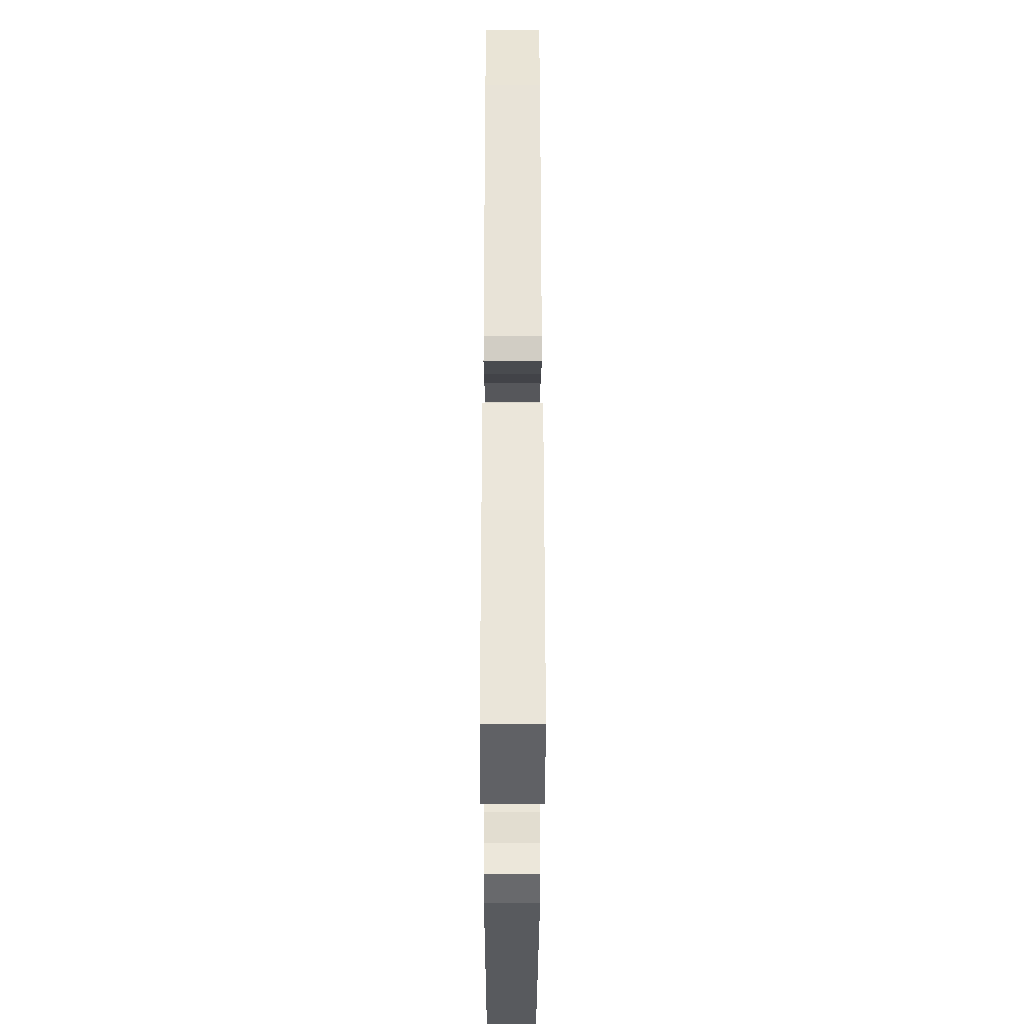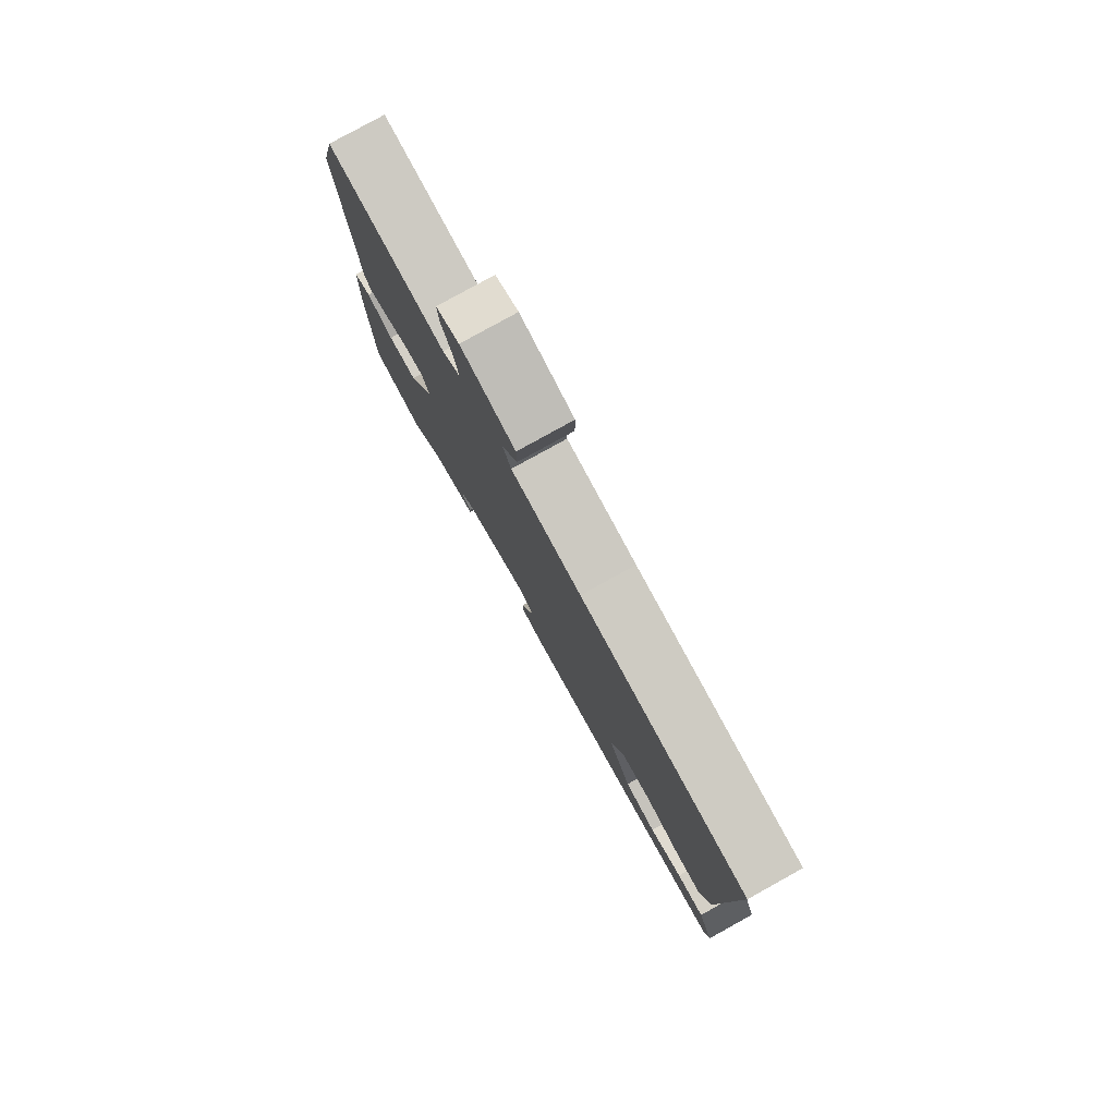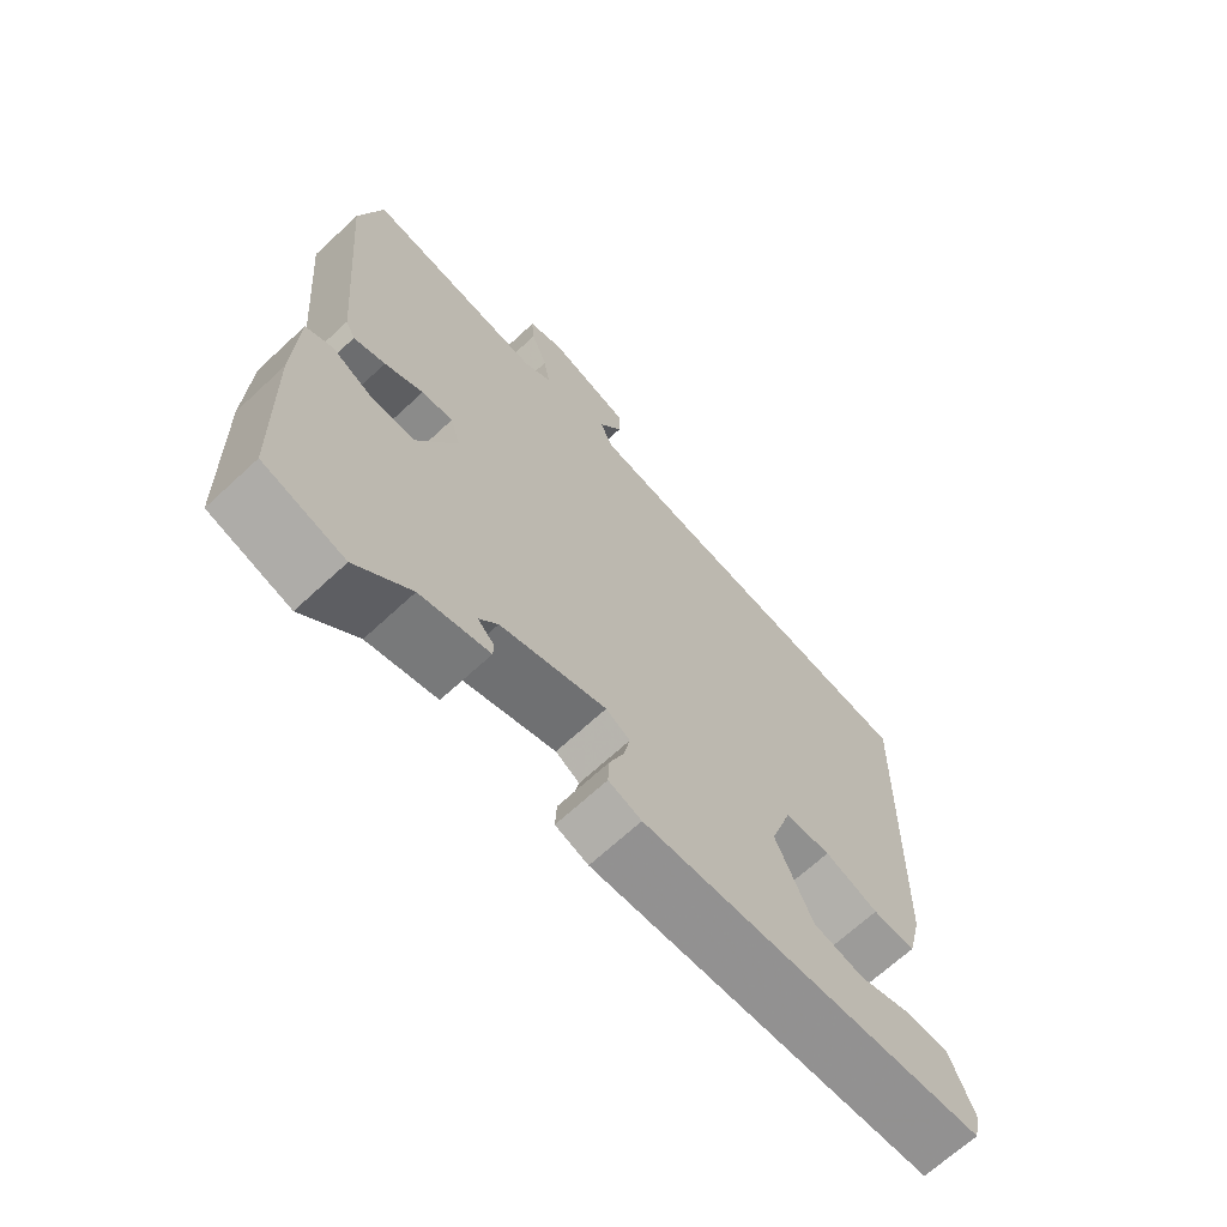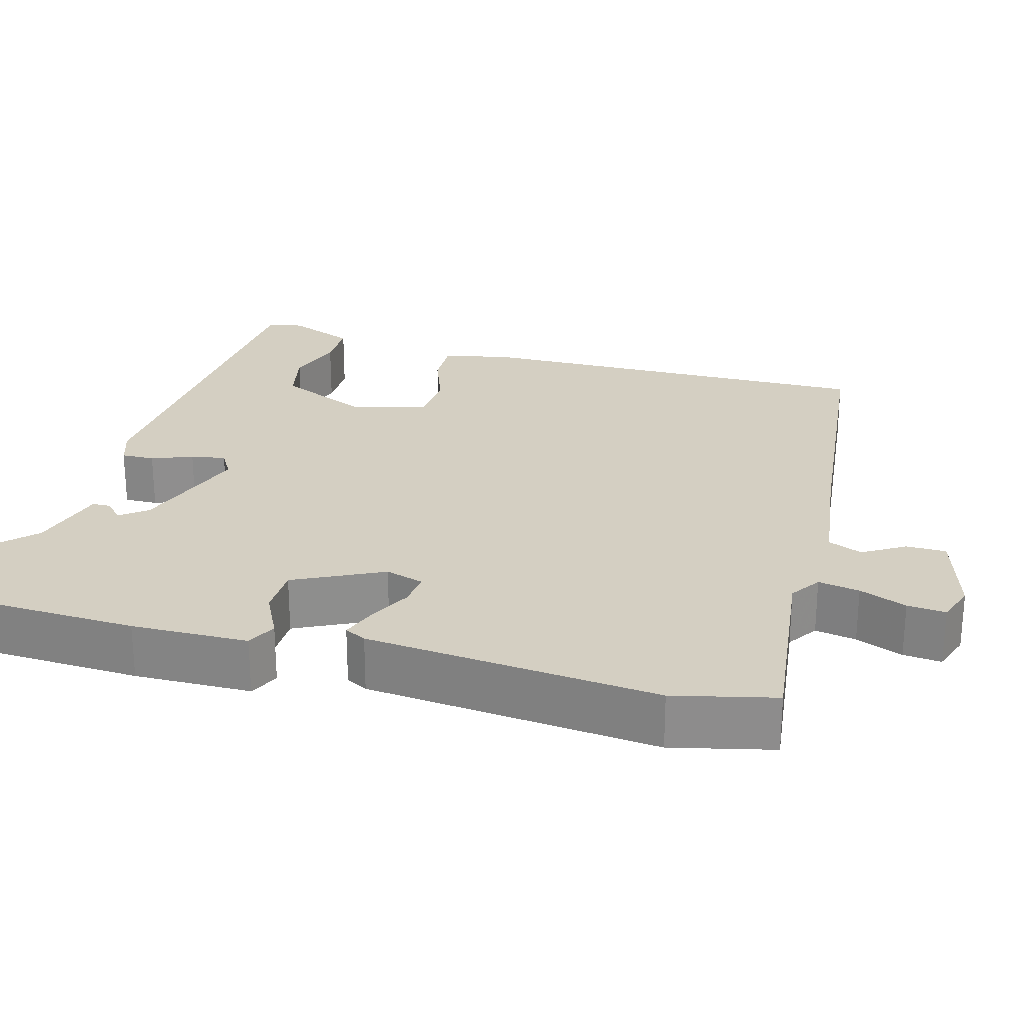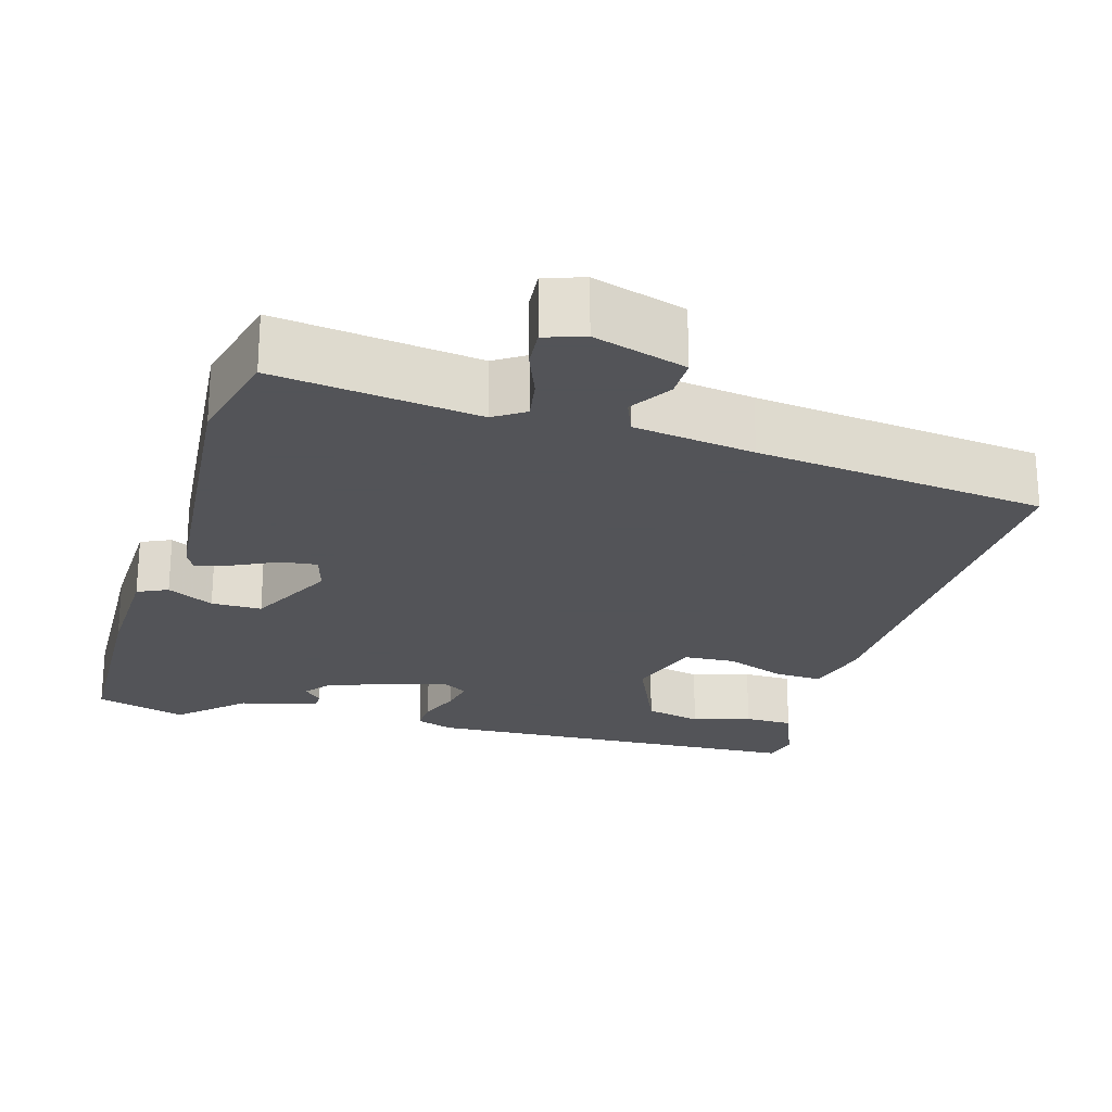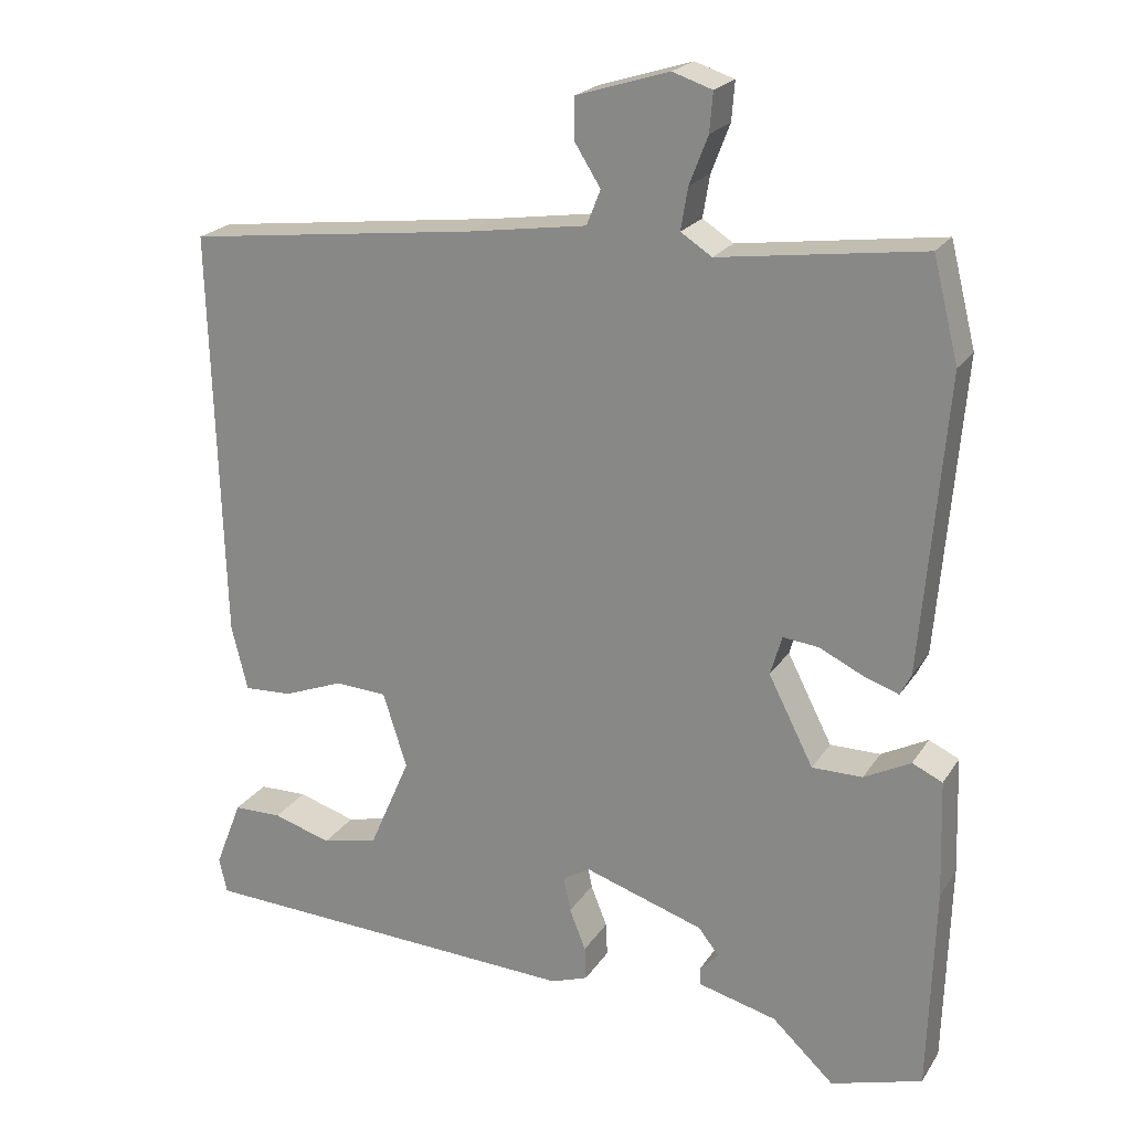
<metadata>
{"format":"obj","ext":"obj","renderer":"f3d","projection":"perspective","resolution":1024,"background":"white","views":[{"elev":-33.3,"azim":-90.1,"up":"+Z"},{"elev":80.0,"azim":61.0,"up":"+Z"},{"elev":-67.9,"azim":-47.1,"up":"+Z"},{"elev":25.4,"azim":-73.7,"up":"+Y"},{"elev":-23.4,"azim":-16.1,"up":"+Y"},{"elev":21.6,"azim":-155.8,"up":"+Z"}]}
</metadata>
<code>
v -0.408 0.07 -0.527
v -0.526 0.07 -0.492
v -0.534 0.07 -0.227
v -0.529 0.07 -0.075
v -0.49 0.07 -0.057
v -0.43 0.07 -0.088
v -0.365 0.07 -0.088
v -0.307 0.07 0.026
v -0.322 0.07 0.077
v -0.368 0.07 0.072
v -0.424 0.07 0.045
v -0.47 0.07 0.029
v -0.484 0.07 0.057
v -0.516 0.07 0.438
v -0.483 0.07 0.569
v -0.221 0.07 0.534
v -0.181 0.07 0.56
v -0.19 0.07 0.614
v -0.214 0.07 0.676
v -0.218 0.07 0.726
v -0.167 0.07 0.743
v -0.047 0.07 0.706
v -0.047 0.07 0.654
v -0.081 0.07 0.6
v -0.063 0.07 0.555
v 0.093 0.07 0.532
v 0.468 0.07 0.487
v 0.453 0.07 -0.045
v 0.432 0.07 -0.13
v 0.37 0.07 -0.127
v 0.292 0.07 -0.097
v 0.225 0.07 -0.101
v 0.194 0.07 -0.198
v 0.247 0.07 -0.32
v 0.32 0.07 -0.337
v 0.395 0.07 -0.314
v 0.458 0.07 -0.315
v 0.493 0.07 -0.404
v 0.483 0.07 -0.45
v -0.018 0.07 -0.473
v -0.066 0.07 -0.456
v -0.064 0.07 -0.413
v -0.043 0.07 -0.36
v -0.034 0.07 -0.315
v -0.069 0.07 -0.294
v -0.223 0.07 -0.344
v -0.25 0.07 -0.378
v -0.226 0.07 -0.403
v -0.227 0.07 -0.426
v -0.328 0.07 -0.452
v -0.408 0 -0.527
v -0.526 0 -0.492
v -0.534 0 -0.227
v -0.529 0 -0.075
v -0.49 0 -0.057
v -0.43 0 -0.088
v -0.365 0 -0.088
v -0.307 0 0.026
v -0.322 0 0.077
v -0.368 0 0.072
v -0.424 0 0.045
v -0.47 0 0.029
v -0.484 0 0.057
v -0.516 0 0.438
v -0.483 0 0.569
v -0.221 0 0.534
v -0.181 0 0.56
v -0.19 0 0.614
v -0.214 0 0.676
v -0.218 0 0.726
v -0.167 0 0.743
v -0.047 0 0.706
v -0.047 0 0.654
v -0.081 0 0.6
v -0.063 0 0.555
v 0.093 0 0.532
v 0.468 0 0.487
v 0.453 0 -0.045
v 0.432 0 -0.13
v 0.37 0 -0.127
v 0.292 0 -0.097
v 0.225 0 -0.101
v 0.194 0 -0.198
v 0.247 0 -0.32
v 0.32 0 -0.337
v 0.395 0 -0.314
v 0.458 0 -0.315
v 0.493 0 -0.404
v 0.483 0 -0.45
v -0.018 0 -0.473
v -0.066 0 -0.456
v -0.064 0 -0.413
v -0.043 0 -0.36
v -0.034 0 -0.315
v -0.069 0 -0.294
v -0.223 0 -0.344
v -0.25 0 -0.378
v -0.226 0 -0.403
v -0.227 0 -0.426
v -0.328 0 -0.452
f 47 48 49 50
f 46 47 50 1
f 40 41 42 43
f 40 43 44
f 39 40 44
f 38 39 44 45
f 35 36 37 38
f 34 35 38 45
f 28 29 30 31
f 26 27 28 31
f 25 26 31 32
f 21 22 23 24
f 21 24 25
f 18 19 20 21
f 17 18 21 25
f 16 17 25 32
f 10 11 12 13
f 10 13 14 15
f 3 4 5 6
f 3 6 7
f 46 1 2 3
f 45 46 3 7
f 33 34 45 7
f 9 10 15 16
f 8 9 16 32
f 7 8 32 33
f 100 99 98 97
f 51 100 97 96
f 93 92 91 90
f 94 93 90
f 94 90 89
f 95 94 89 88
f 88 87 86 85
f 95 88 85 84
f 81 80 79 78
f 81 78 77 76
f 82 81 76 75
f 74 73 72 71
f 75 74 71
f 71 70 69 68
f 75 71 68 67
f 82 75 67 66
f 63 62 61 60
f 65 64 63 60
f 56 55 54 53
f 57 56 53
f 53 52 51 96
f 57 53 96 95
f 57 95 84 83
f 66 65 60 59
f 82 66 59 58
f 83 82 58 57
f 1 51 52 2
f 2 52 53 3
f 3 53 54 4
f 4 54 55 5
f 5 55 56 6
f 6 56 57 7
f 7 57 58 8
f 8 58 59 9
f 9 59 60 10
f 10 60 61 11
f 11 61 62 12
f 12 62 63 13
f 13 63 64 14
f 14 64 65 15
f 15 65 66 16
f 16 66 67 17
f 17 67 68 18
f 18 68 69 19
f 19 69 70 20
f 20 70 71 21
f 21 71 72 22
f 22 72 73 23
f 23 73 74 24
f 24 74 75 25
f 25 75 76 26
f 26 76 77 27
f 27 77 78 28
f 28 78 79 29
f 29 79 80 30
f 30 80 81 31
f 31 81 82 32
f 32 82 83 33
f 33 83 84 34
f 34 84 85 35
f 35 85 86 36
f 36 86 87 37
f 37 87 88 38
f 38 88 89 39
f 39 89 90 40
f 40 90 91 41
f 41 91 92 42
f 42 92 93 43
f 43 93 94 44
f 44 94 95 45
f 45 95 96 46
f 46 96 97 47
f 47 97 98 48
f 48 98 99 49
f 49 99 100 50
f 50 100 51 1

</code>
